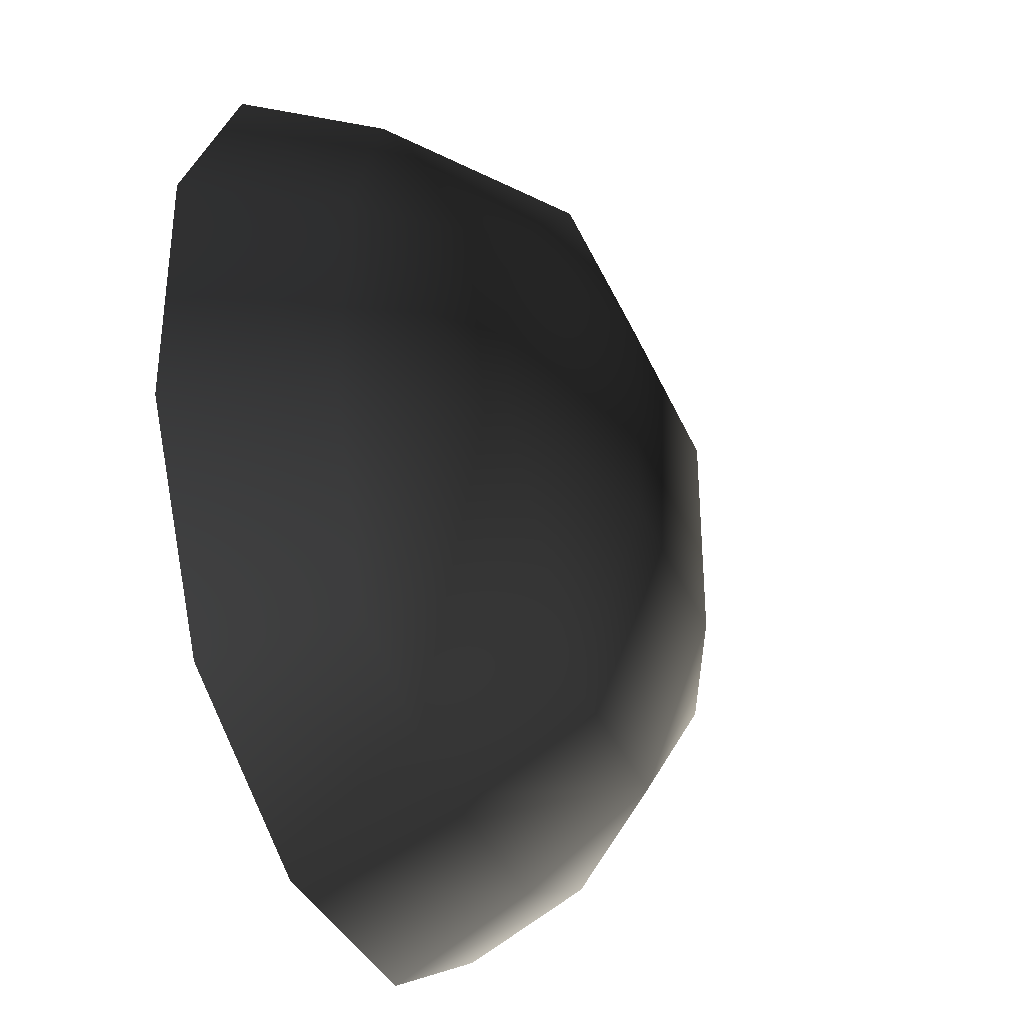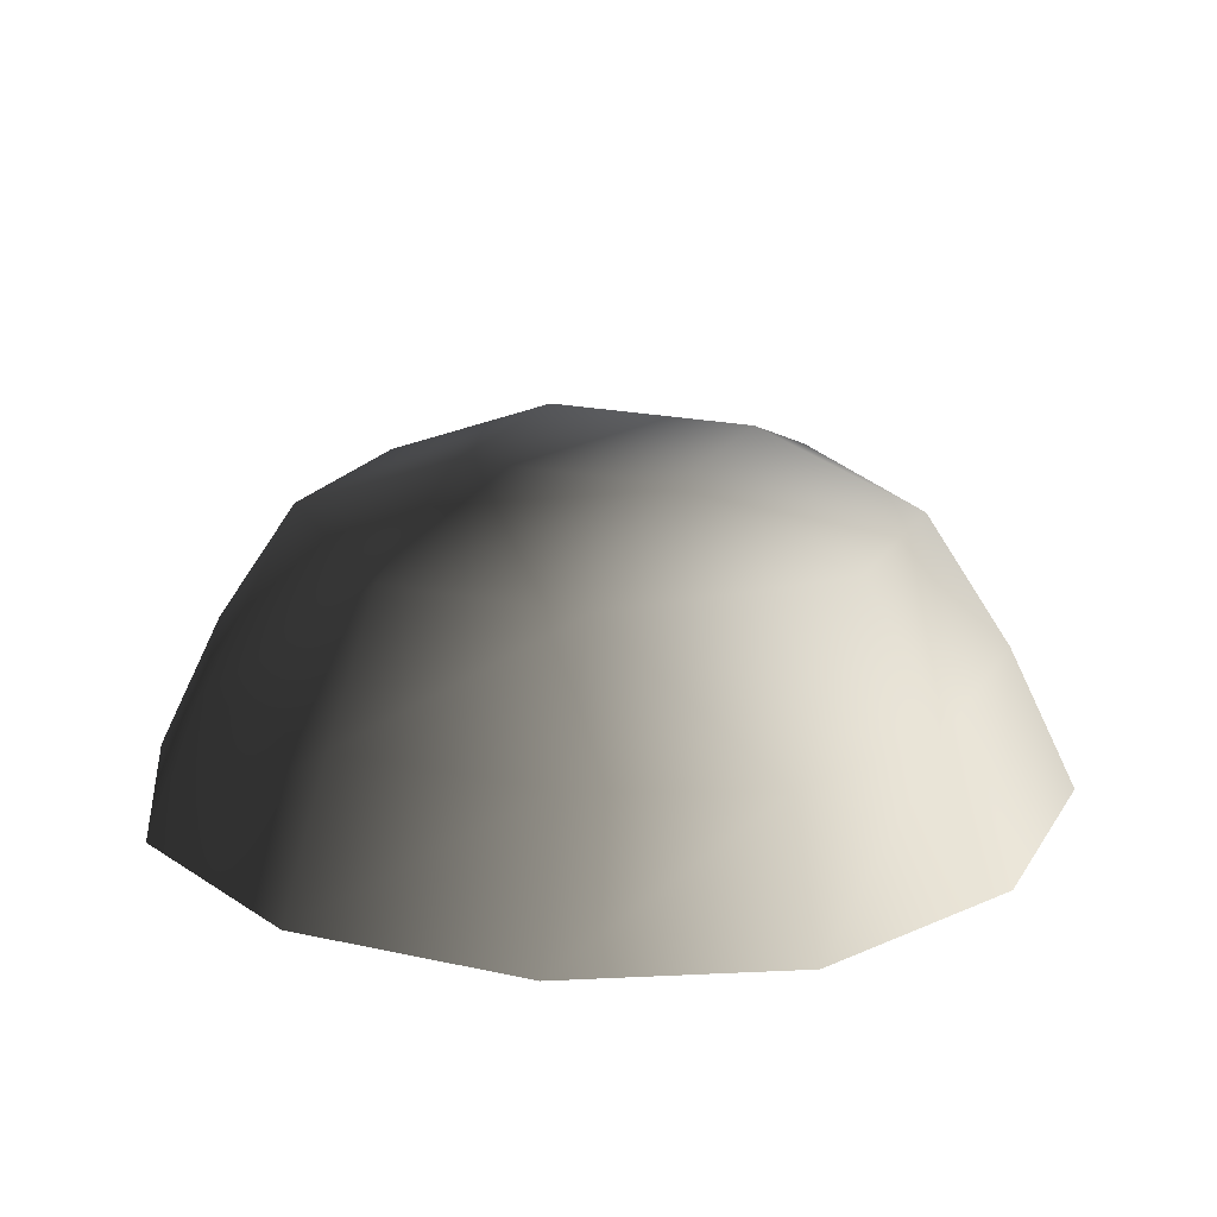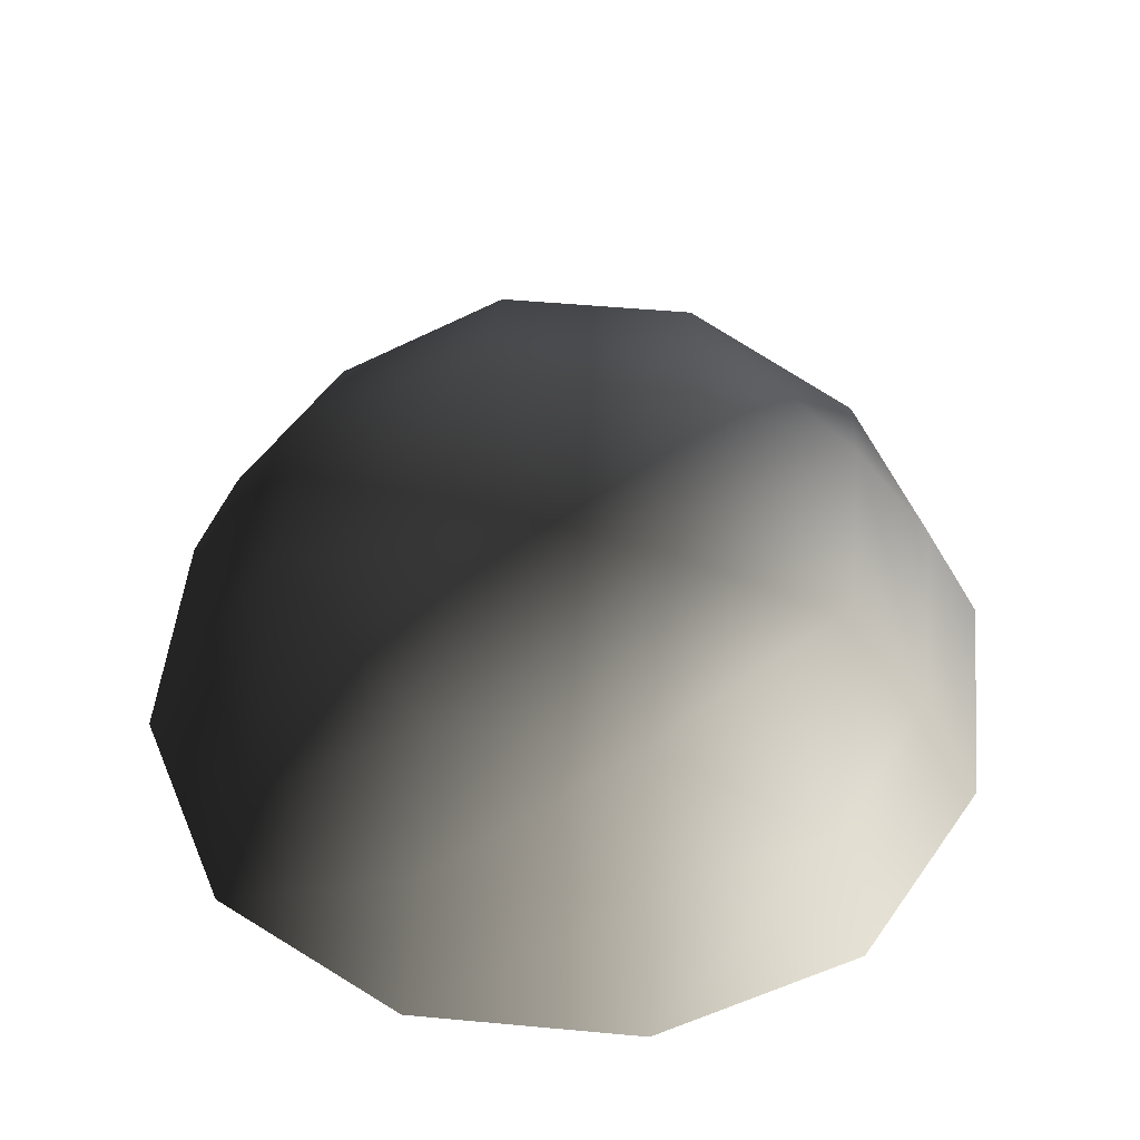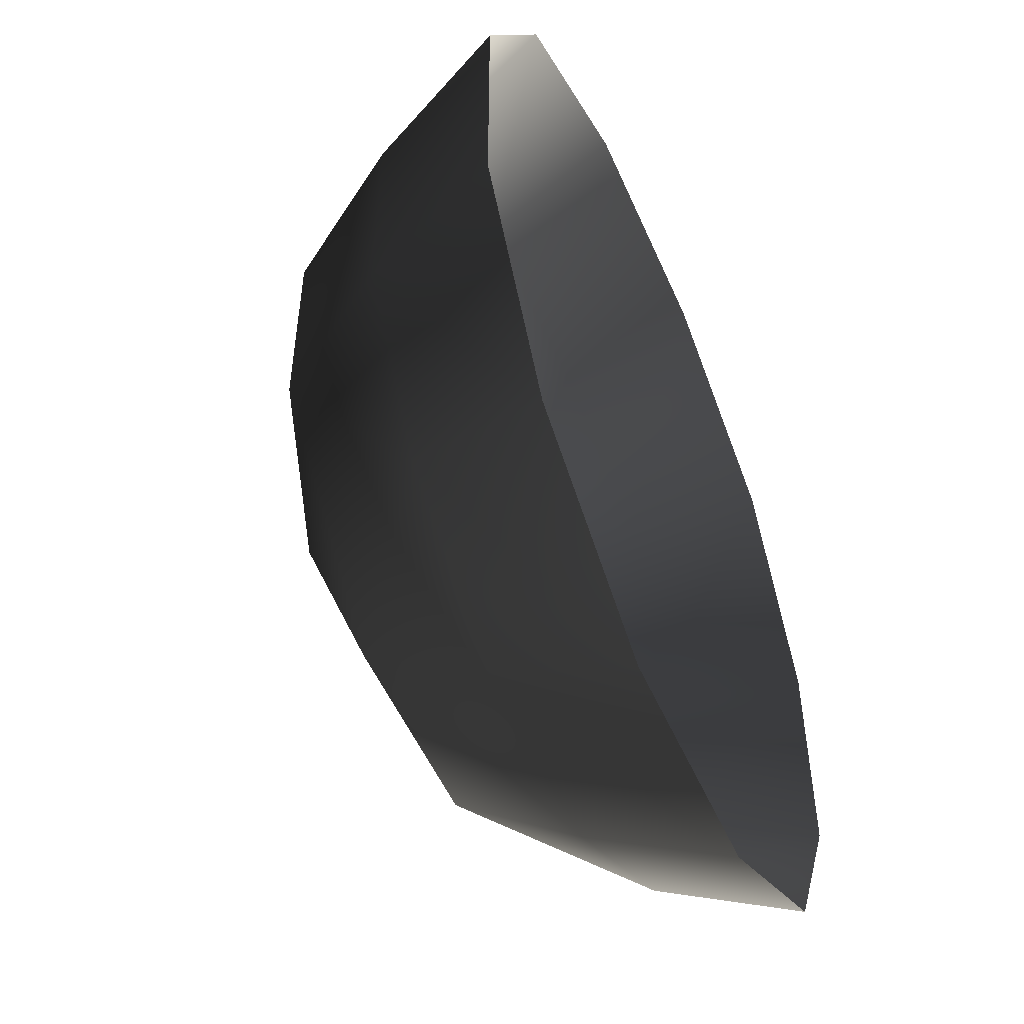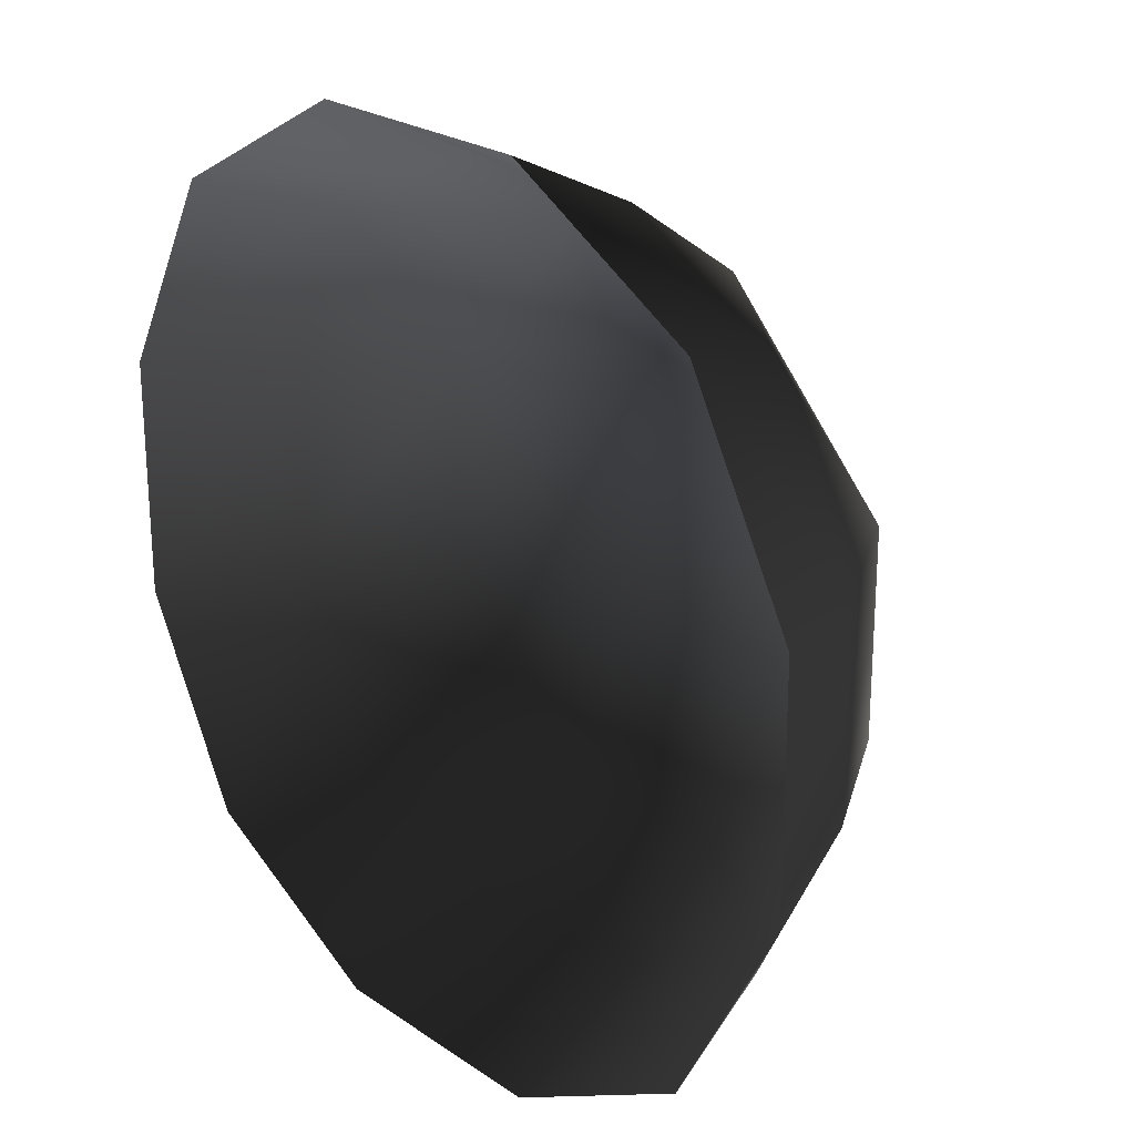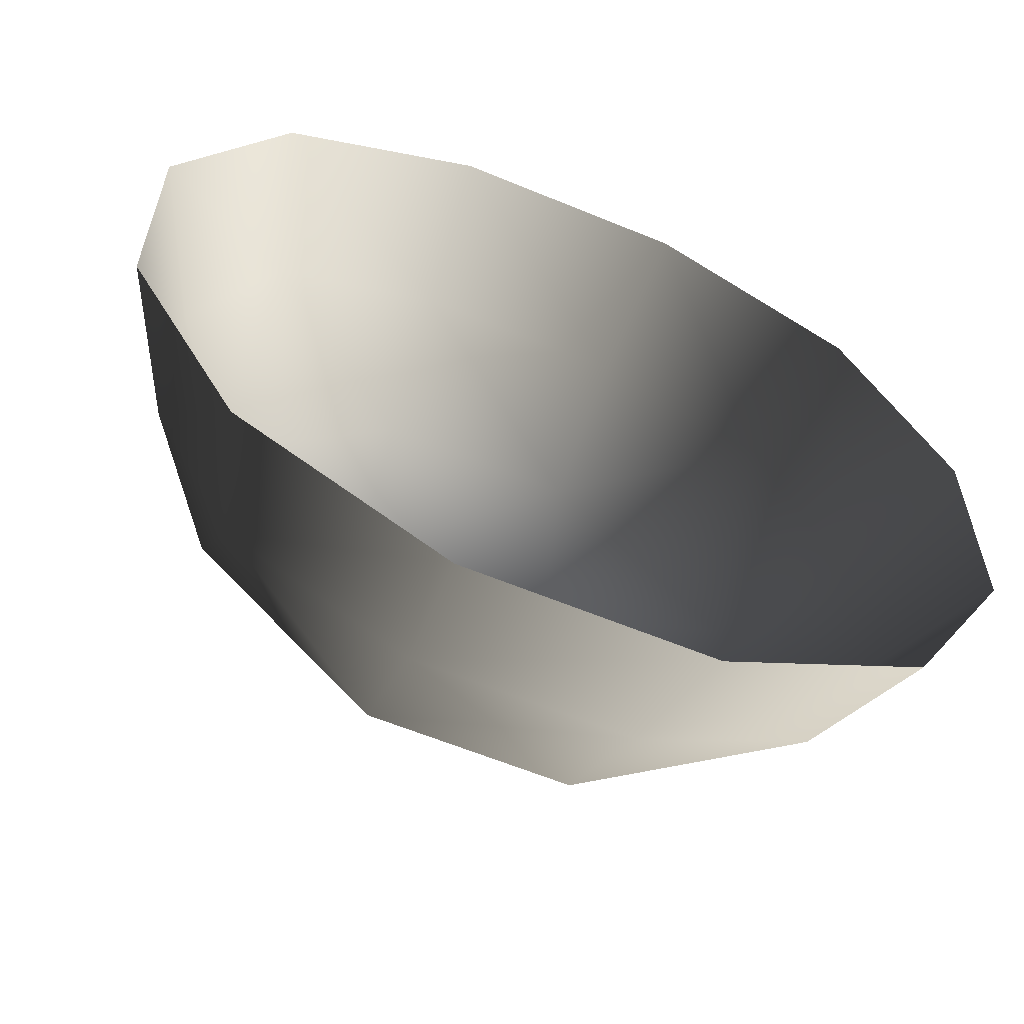
<metadata>
{"format":"obj","ext":"obj","renderer":"f3d","projection":"perspective","resolution":1024,"background":"white","views":[{"elev":-34.8,"azim":-69.5,"up":"+Y"},{"elev":19.5,"azim":112.6,"up":"+Z"},{"elev":50.9,"azim":95.7,"up":"+Z"},{"elev":-52.4,"azim":113.2,"up":"+Y"},{"elev":23.6,"azim":-131.4,"up":"+Y"},{"elev":-60.5,"azim":157.0,"up":"+Y"}]}
</metadata>
<code>
v -5.014 1.795 2.028
v -5.025 5.025 -0.3002
v -1.795 5.014 2.028
v -1.9 6.545 -0.1941
v 1.9 6.545 -0.1941
v 1.795 5.014 2.028
v 1.902 1.902 3.178
v -1.902 1.902 3.178
v 1.902 -1.902 3.178
v -1.902 -1.902 3.178
v 1.795 -5.014 2.028
v -1.795 -5.014 2.028
v 5.014 -1.795 2.028
v 5.025 -5.025 -0.3002
v 5.014 1.795 2.028
v 5.025 5.025 -0.3002
v -5.014 -1.795 2.028
v -6.545 1.9 -0.1941
v -6.545 -1.9 -0.1941
v -7.74 2.142 -2.693
v -7.74 -2.142 -2.693
v -5.025 -5.025 -0.3002
v -5.771 -5.771 -2.722
v 6.545 -1.9 -0.1941
v 6.545 1.9 -0.1941
v 7.74 -2.142 -2.693
v 7.74 2.142 -2.693
v 5.771 5.771 -2.722
v -1.9 -6.545 -0.1941
v 1.9 -6.545 -0.1941
v -2.142 -7.74 -2.693
v 2.142 -7.74 -2.693
v 5.771 -5.771 -2.722
v 2.142 7.74 -2.693
v -2.142 7.74 -2.693
v -5.771 5.771 -2.722
g Rock_single_t1(Clone)_33046_405
f 1 3 2
f 4 2 3
f 3 5 4
f 3 6 5
f 7 6 3
f 7 3 8
f 8 3 1
f 9 7 8
f 9 8 10
f 10 8 1
f 11 9 10
f 11 10 12
f 13 7 9
f 9 11 13
f 13 11 14
f 13 15 7
f 7 15 6
f 6 15 16
f 5 6 16
f 10 17 12
f 10 1 17
f 17 1 18
f 17 18 19
f 19 18 20
f 19 20 21
f 22 12 17
f 22 19 21
f 19 22 17
f 22 21 23
f 15 13 24
f 24 13 14
f 15 24 25
f 25 16 15
f 25 24 26
f 25 26 27
f 16 25 27
f 16 27 28
f 29 22 23
f 29 12 22
f 11 12 29
f 11 29 30
f 30 29 31
f 29 23 31
f 30 31 32
f 30 14 11
f 14 30 32
f 14 32 33
f 24 33 26
f 24 14 33
f 5 28 34
f 4 5 34
f 4 34 35
f 2 4 35
f 2 35 36
f 5 16 28
f 18 2 36
f 18 36 20
f 18 1 2

</code>
